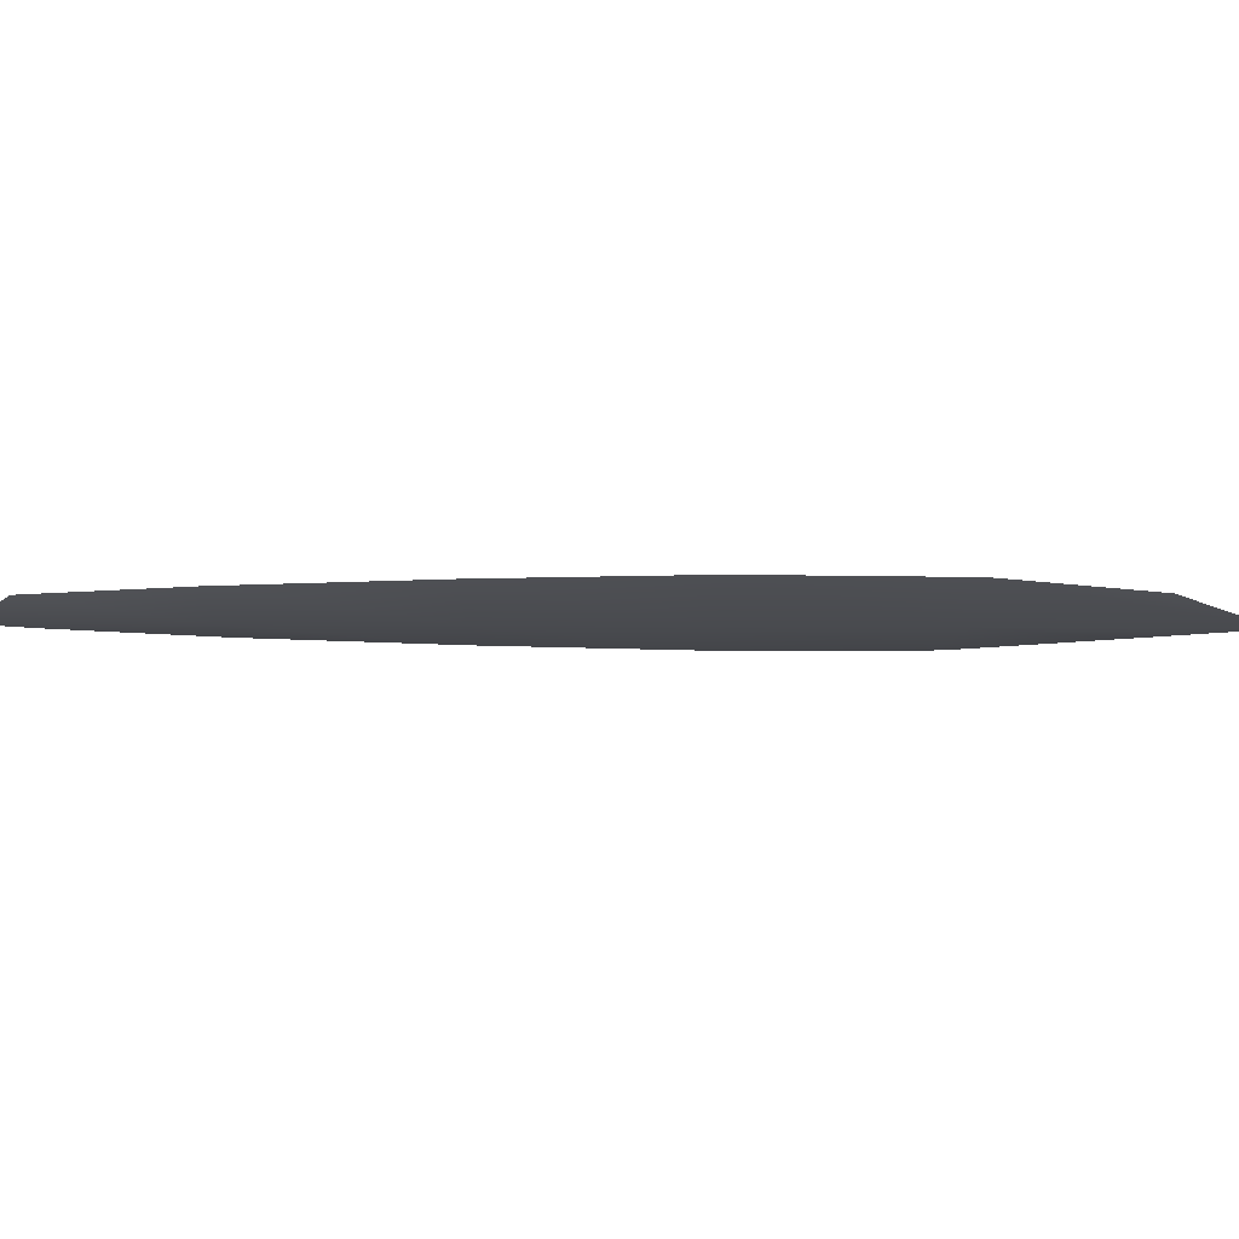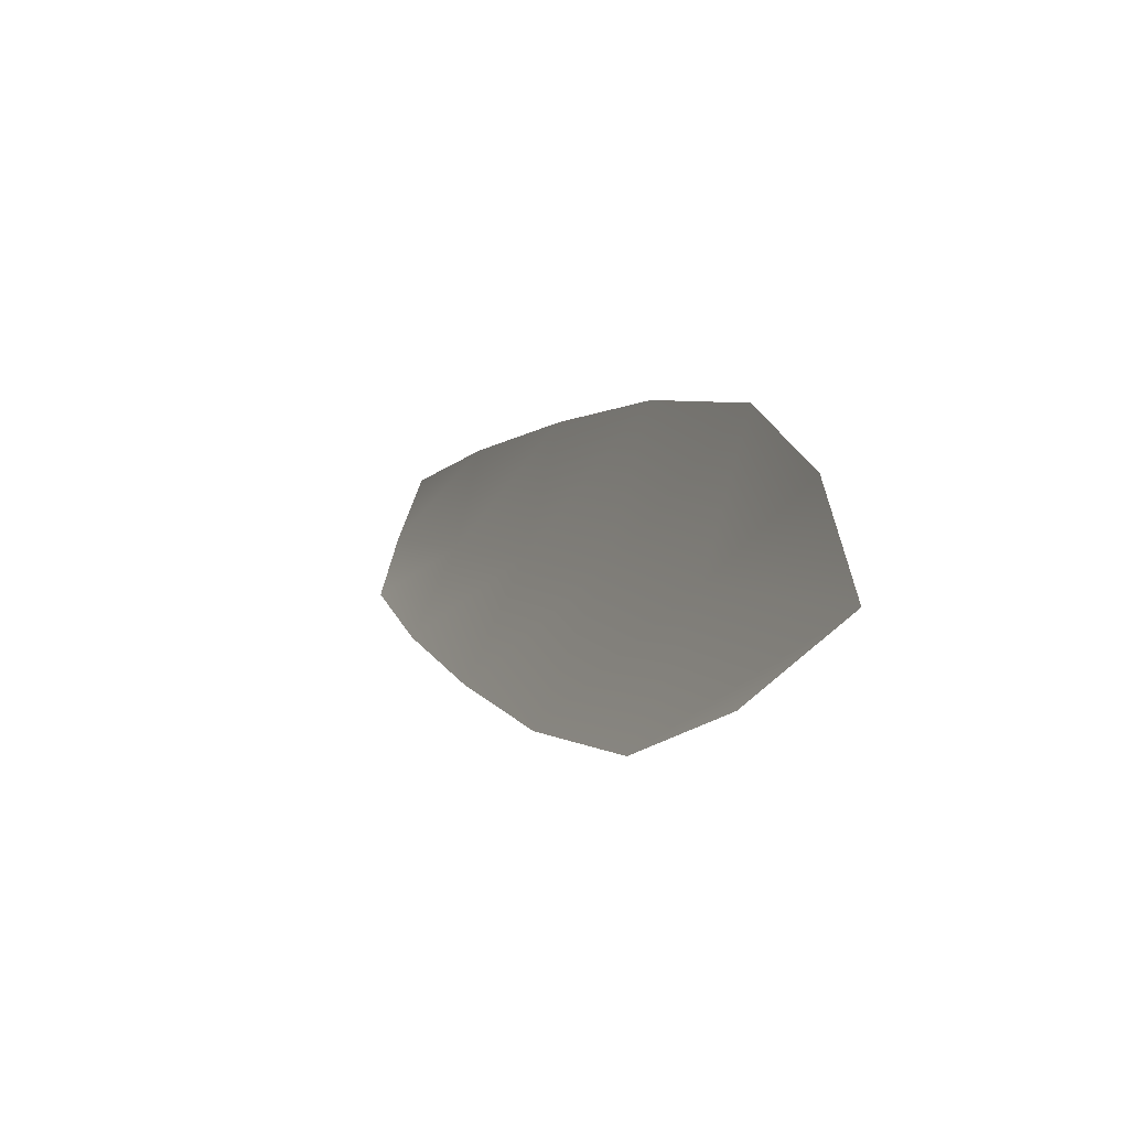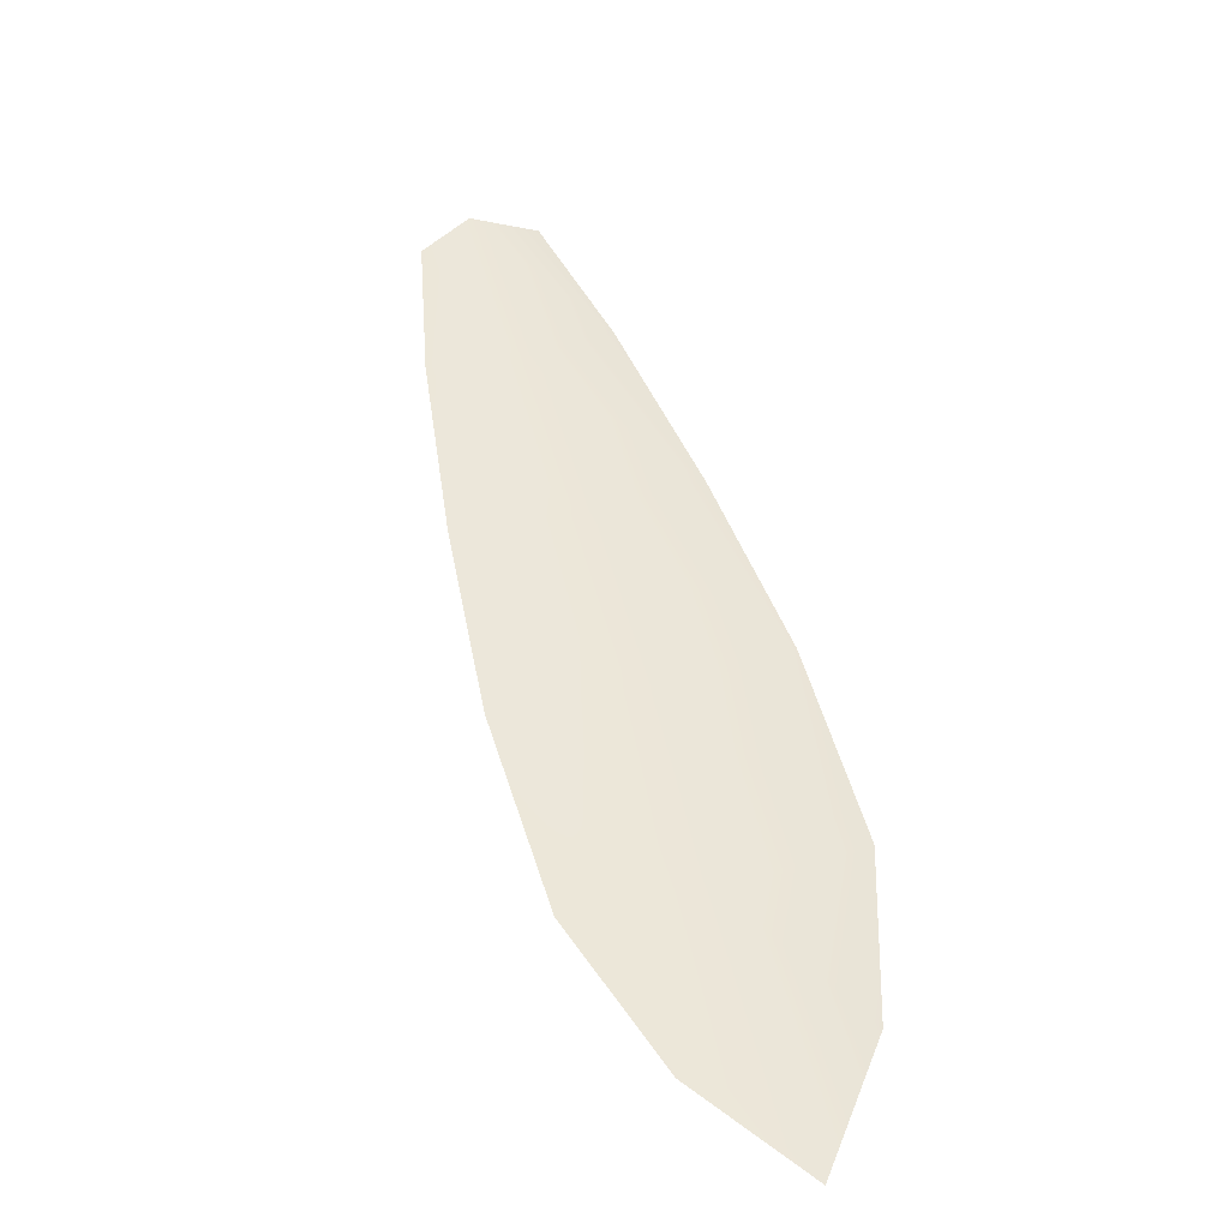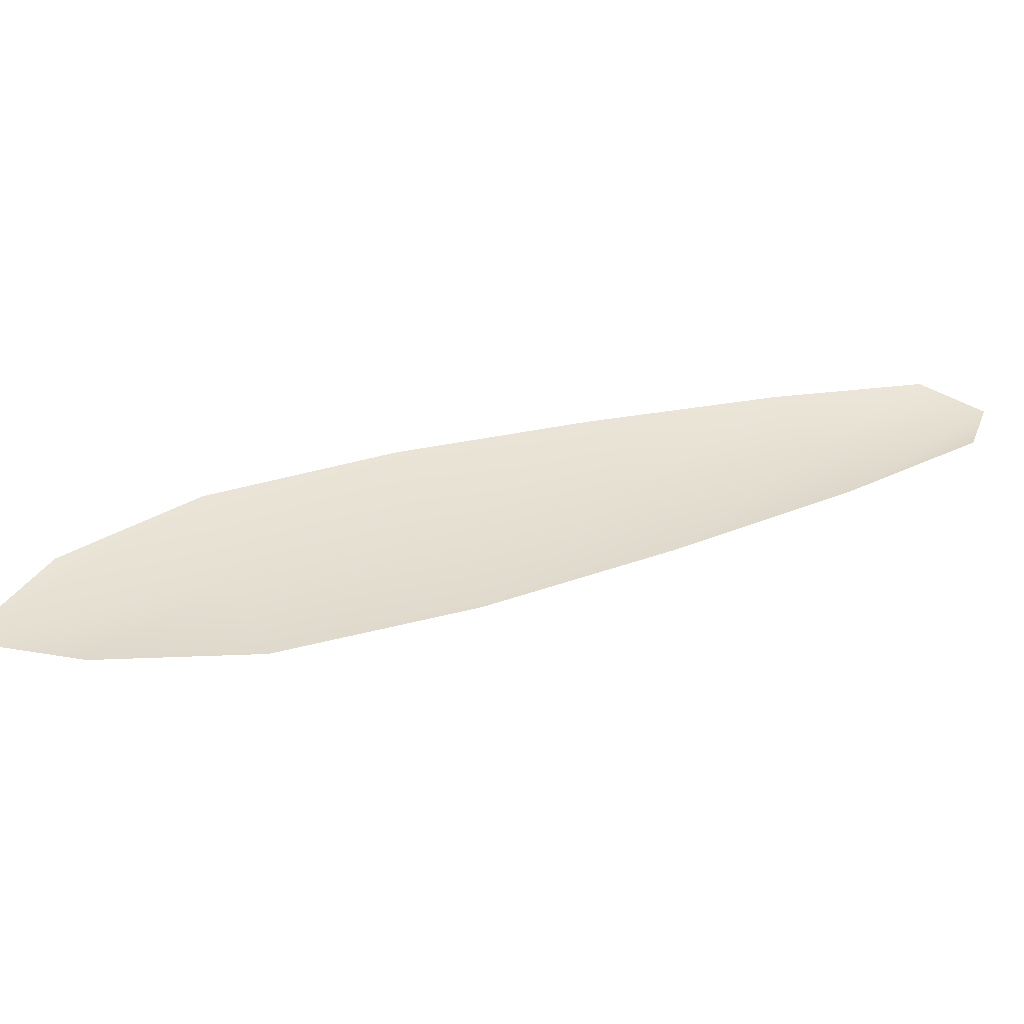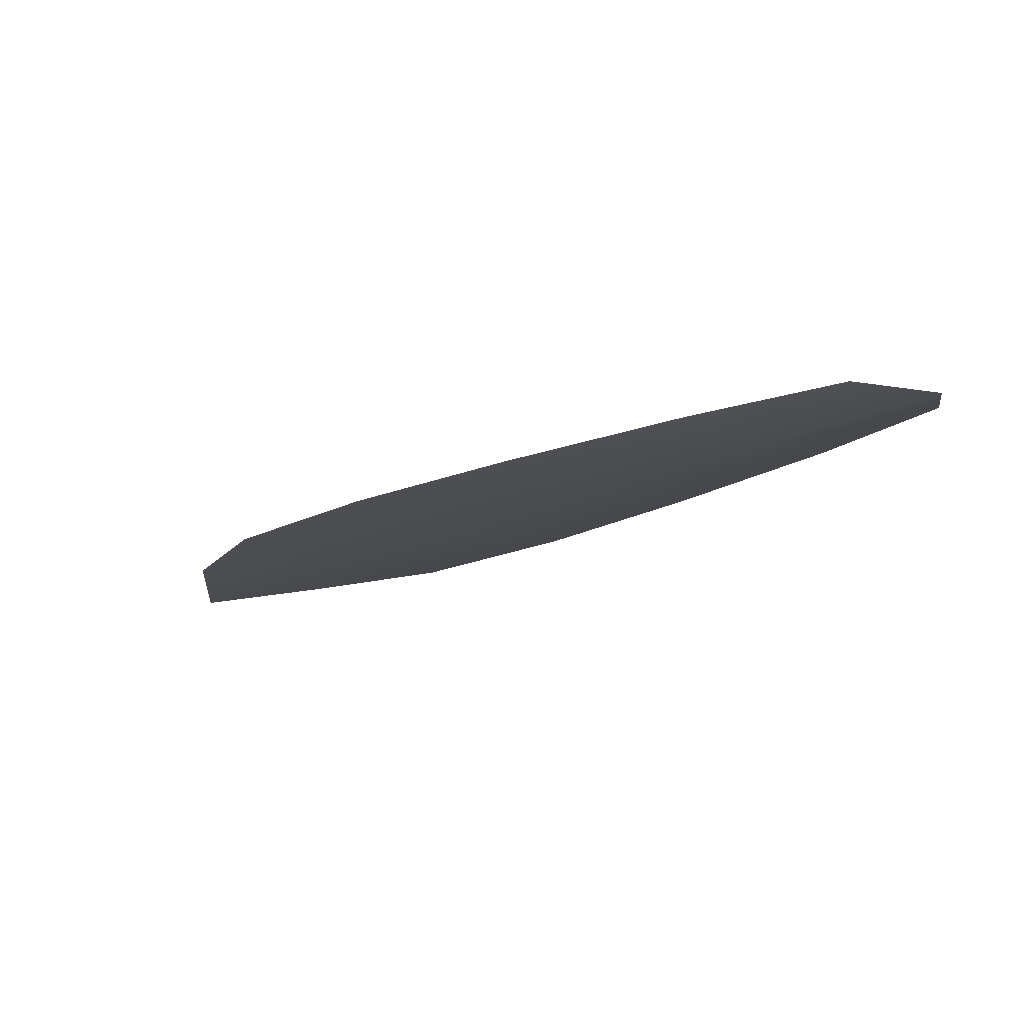
<metadata>
{"format":"obj","ext":"obj","renderer":"f3d","projection":"perspective","resolution":1024,"background":"white","views":[{"elev":-13.4,"azim":-47.8,"up":"+Z"},{"elev":-47.3,"azim":63.2,"up":"+Y"},{"elev":48.4,"azim":27.8,"up":"+Z"},{"elev":37.4,"azim":113.0,"up":"+Z"},{"elev":-14.4,"azim":-177.5,"up":"+Z"}]}
</metadata>
<code>
o feather_flight_secondary_039
v 0.2917 0.2394 0.09022
v 0.2863 0.2344 0.09026
v 0.3331 0.1972 0.09022
v 0.3258 0.1904 0.09026
v 0.2869 0.2391 0.08961
v 0.334 0.189 0.08961
v 0.2999 0.2335 0.09021
v 0.3101 0.2251 0.0902
v 0.3198 0.2163 0.0902
v 0.3285 0.2066 0.0902
v 0.3167 0.1956 0.09028
v 0.3076 0.2049 0.09028
v 0.2994 0.2151 0.09028
v 0.2917 0.2258 0.09027
v 0.2958 0.2296 0.08961
v 0.3048 0.2201 0.08961
v 0.3137 0.2106 0.08961
v 0.3226 0.2011 0.08961
f 18 10 3 6
f 11 18 6 4
f 5 1 7 15
f 15 7 8 16
f 16 8 9 17
f 17 9 10 18
f 2 5 15 14
f 14 15 16 13
f 13 16 17 12
f 12 17 18 11

</code>
